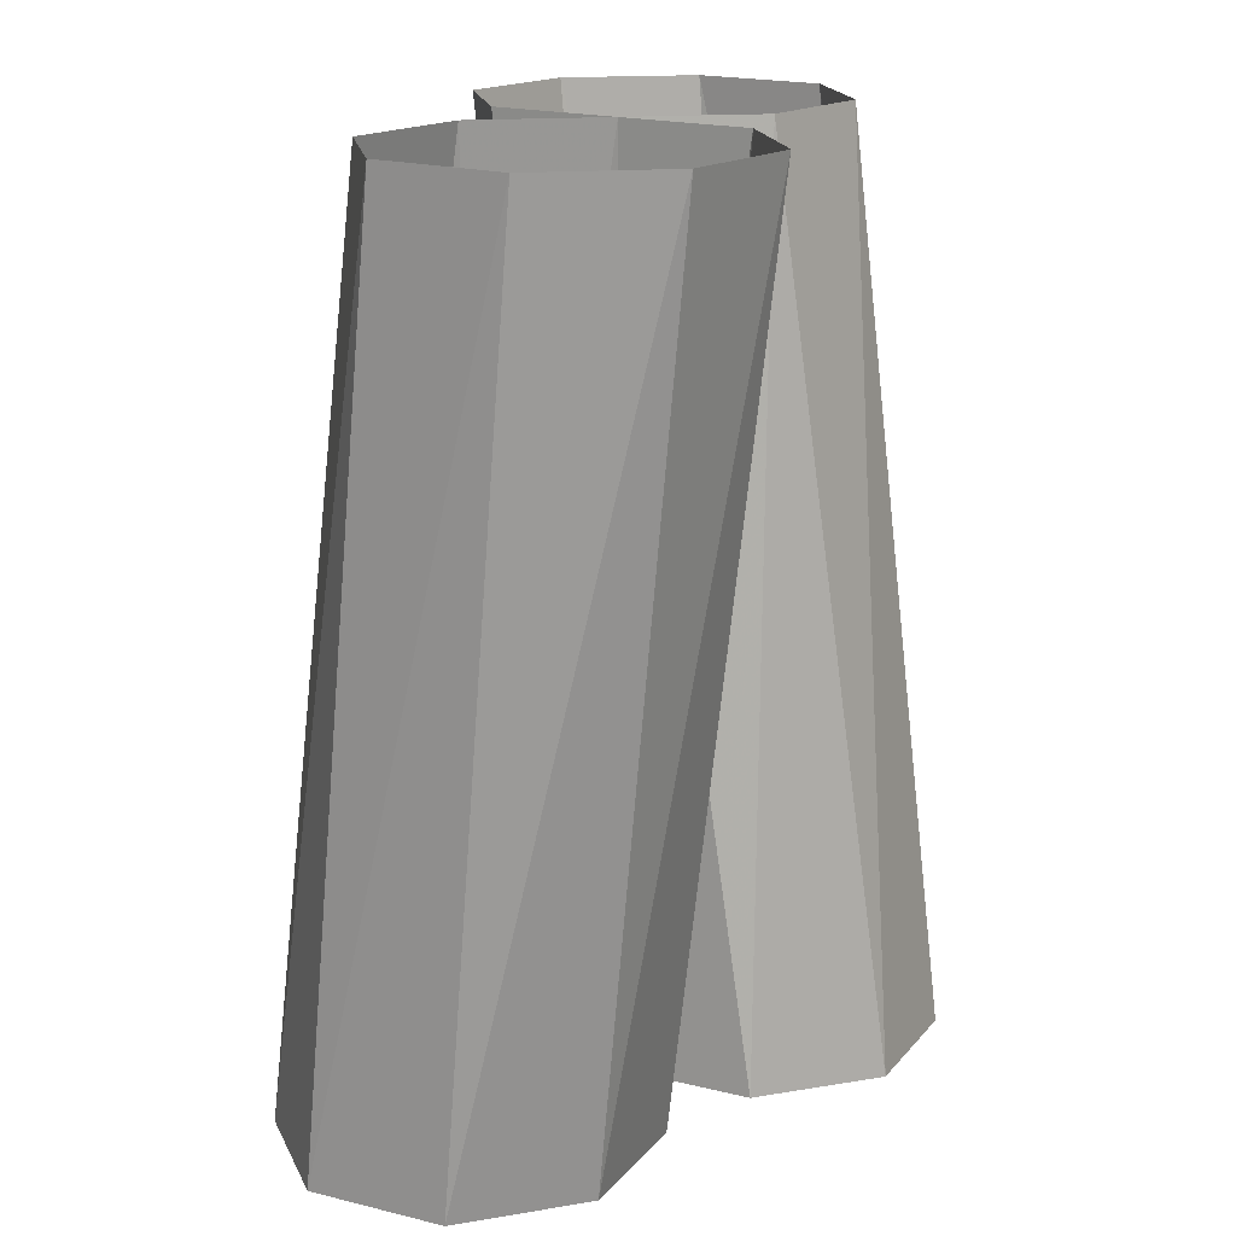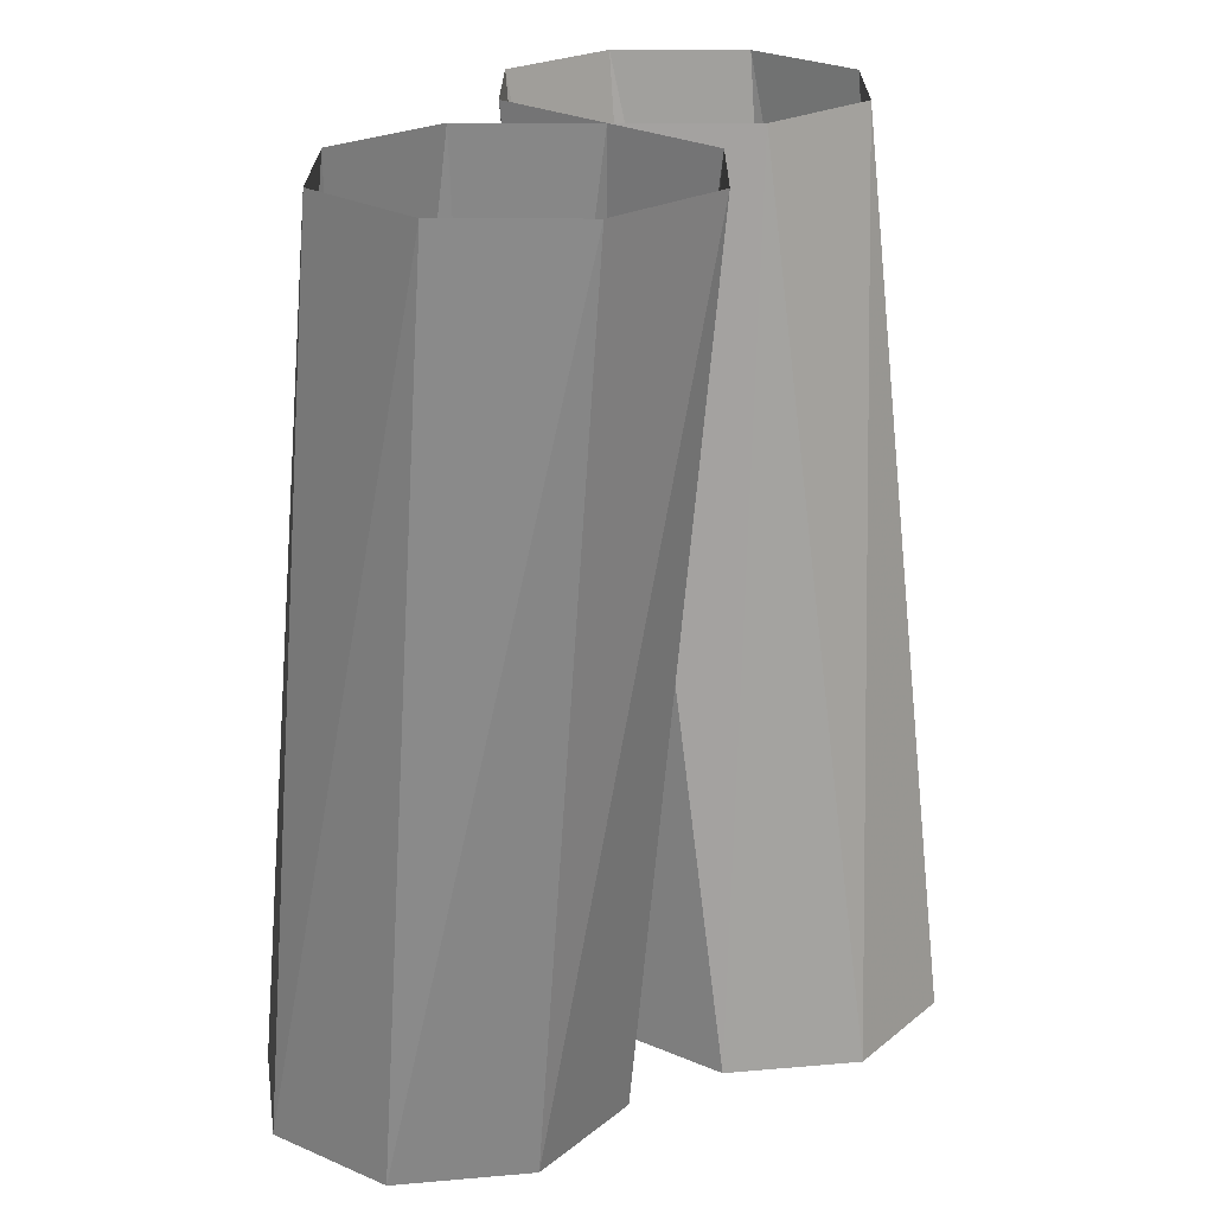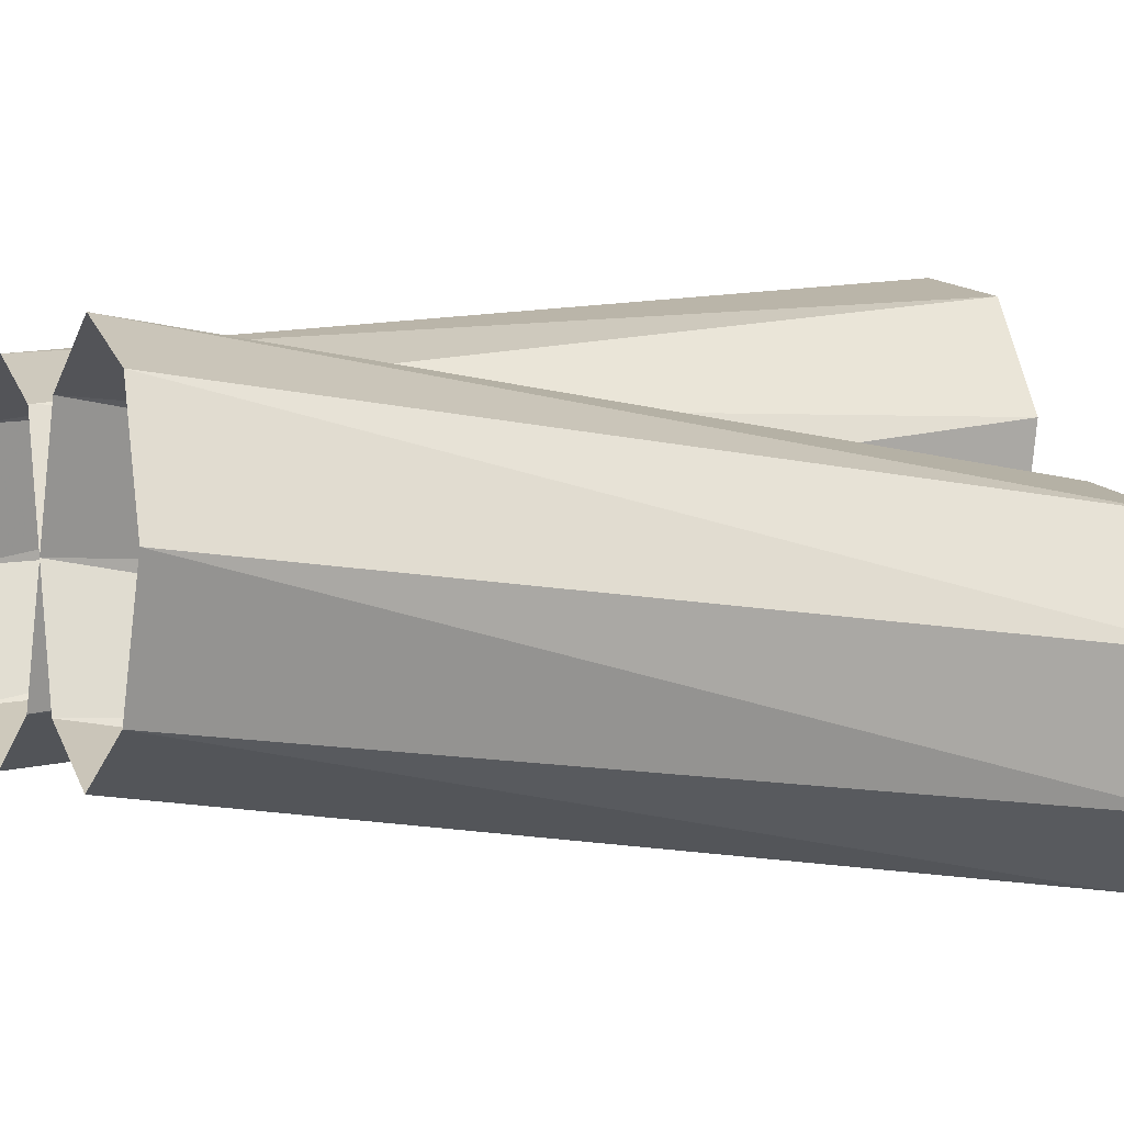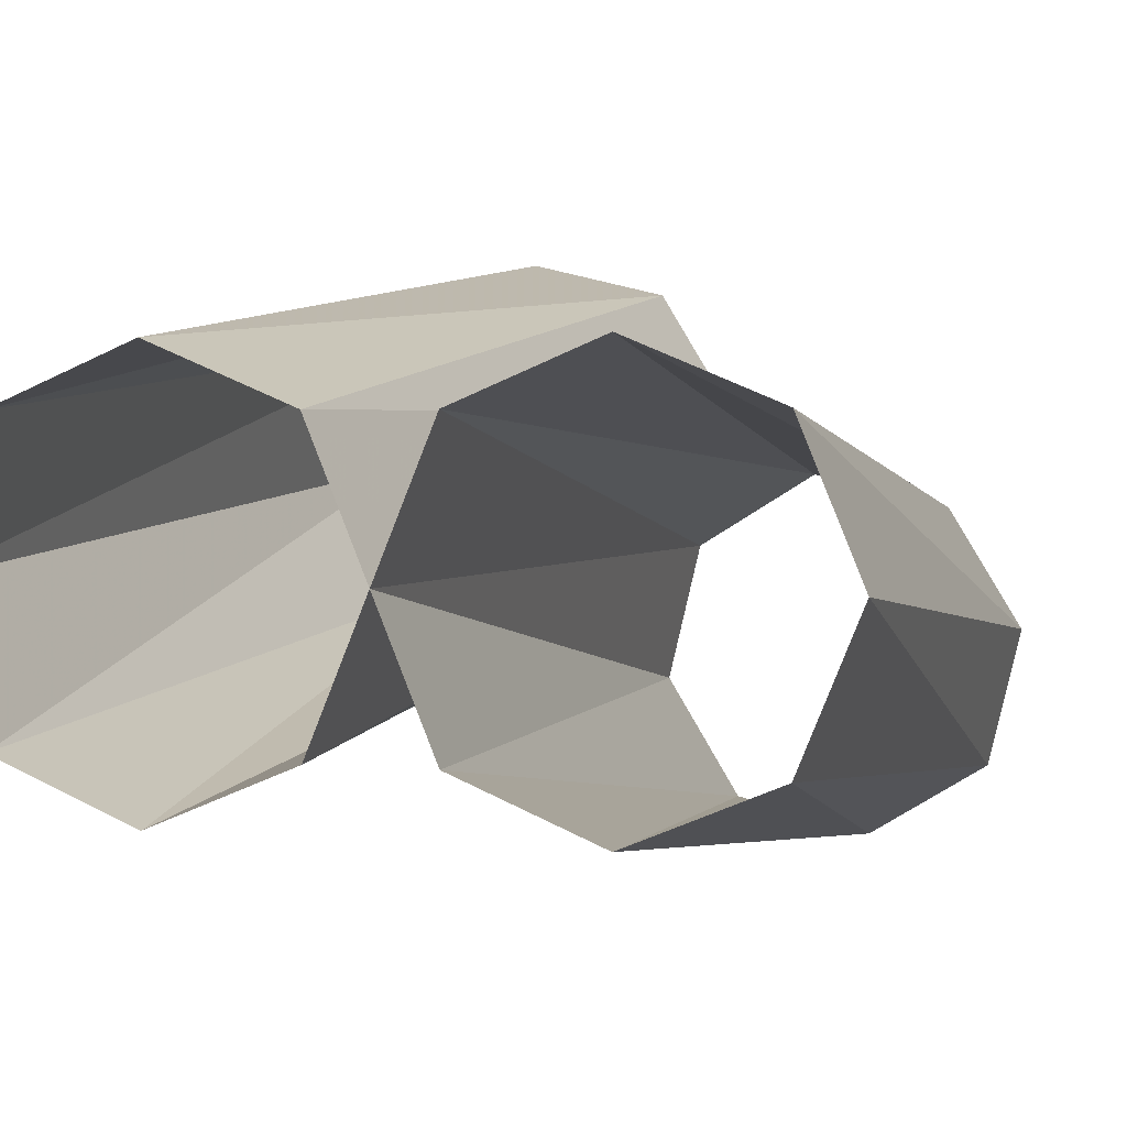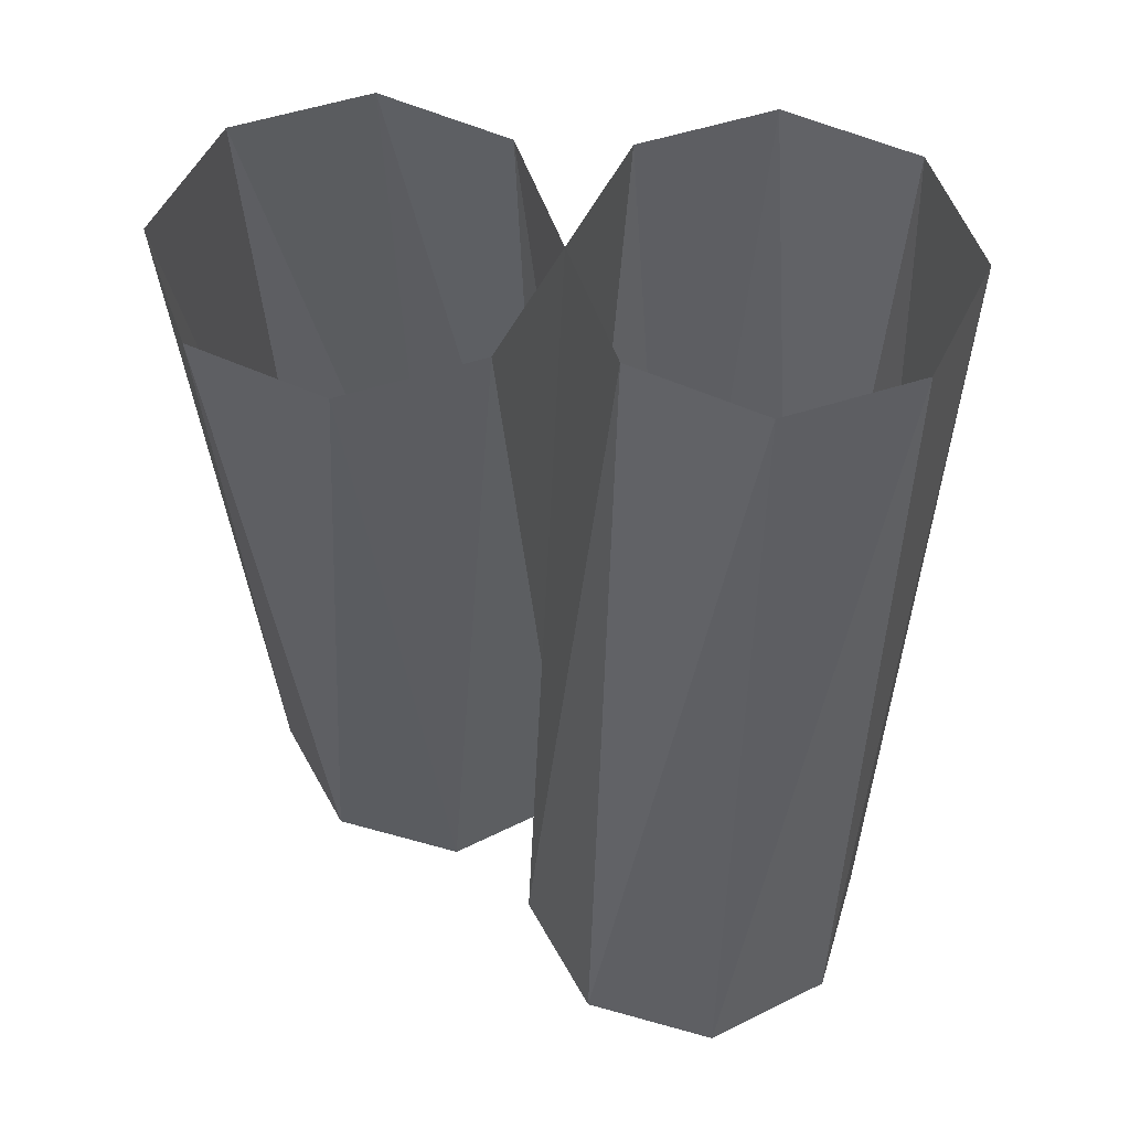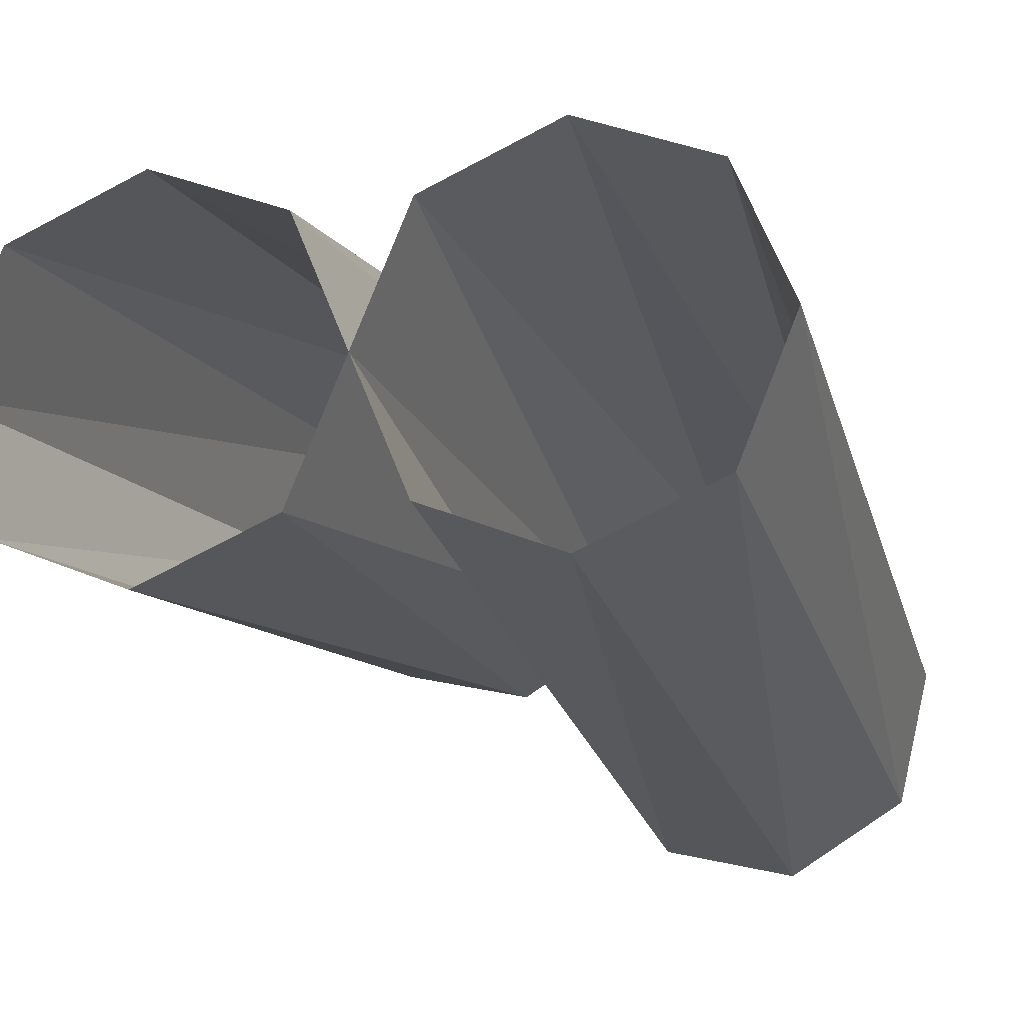
<metadata>
{"format":"obj","ext":"obj","renderer":"f3d","projection":"perspective","resolution":1024,"background":"white","views":[{"elev":17.0,"azim":138.8,"up":"+Y"},{"elev":22.4,"azim":-31.1,"up":"+Y"},{"elev":-1.2,"azim":68.9,"up":"+Z"},{"elev":2.4,"azim":17.8,"up":"+Z"},{"elev":53.2,"azim":39.4,"up":"+Y"},{"elev":-17.0,"azim":16.6,"up":"+Z"}]}
</metadata>
<code>
v 0 0 0
v 0 0.1 0
v 0.003575 0.1 0.01489
v 0 0 0
v 0.003575 0.1 0.01489
v -0.00586 0 0.01414
v -0.00586 0 0.01414
v 0.003575 0.1 0.01489
v -0.004425 0.1 0.02794
v -0.00586 0 0.01414
v -0.004425 0.1 0.02794
v -0.02 0 0.02
v -0.02 0 0.02
v -0.004425 0.1 0.02794
v -0.01931 0.1 0.03151
v -0.02 0 0.02
v -0.01931 0.1 0.03151
v -0.03414 0 0.01414
v -0.03414 0 0.01414
v -0.01931 0.1 0.03151
v -0.03236 0.1 0.02351
v -0.03414 0 0.01414
v -0.03236 0.1 0.02351
v -0.04 0 0
v -0.04 0 0
v -0.03236 0.1 0.02351
v -0.03594 0.1 0.008625
v -0.04 0 0
v -0.03594 0.1 0.008625
v -0.03414 0 -0.01414
v -0.03414 0 -0.01414
v -0.03594 0.1 0.008625
v -0.02794 0.1 -0.004425
v -0.03414 0 -0.01414
v -0.02794 0.1 -0.004425
v -0.02 0 -0.02
v -0.02 0 -0.02
v -0.02794 0.1 -0.004425
v -0.01305 0.1 -0.008
v -0.02 0 -0.02
v -0.01305 0.1 -0.008
v -0.00586 0 -0.01414
v -0.00586 0 -0.01414
v -0.01305 0.1 -0.008
v 0 0.1 0
v -0.00586 0 -0.01414
v 0 0.1 0
v 0 0 0
v 0 0 0
v 0 0.1 0
v -0.003575 0.1 -0.01489
v 0 0 0
v -0.003575 0.1 -0.01489
v 0.00586 0 -0.01414
v 0.00586 0 -0.01414
v -0.003575 0.1 -0.01489
v 0.004425 0.1 -0.02794
v 0.00586 0 -0.01414
v 0.004425 0.1 -0.02794
v 0.02 0 -0.02
v 0.02 0 -0.02
v 0.004425 0.1 -0.02794
v 0.01931 0.1 -0.03151
v 0.02 0 -0.02
v 0.01931 0.1 -0.03151
v 0.03414 0 -0.01414
v 0.03414 0 -0.01414
v 0.01931 0.1 -0.03151
v 0.03236 0.1 -0.02351
v 0.03414 0 -0.01414
v 0.03236 0.1 -0.02351
v 0.04 0 0
v 0.04 0 0
v 0.03236 0.1 -0.02351
v 0.03594 0.1 -0.008625
v 0.04 0 0
v 0.03594 0.1 -0.008625
v 0.03414 0 0.01414
v 0.03414 0 0.01414
v 0.03594 0.1 -0.008625
v 0.02794 0.1 0.004425
v 0.03414 0 0.01414
v 0.02794 0.1 0.004425
v 0.02 0 0.02
v 0.02 0 0.02
v 0.02794 0.1 0.004425
v 0.01305 0.1 0.008
v 0.02 0 0.02
v 0.01305 0.1 0.008
v 0.00586 0 0.01414
v 0.00586 0 0.01414
v 0.01305 0.1 0.008
v 0 0.1 0
v 0.00586 0 0.01414
v 0 0.1 0
v 0 0 0
g mesh7508059
f 1 2 3
f 4 5 6
f 7 8 9
f 10 11 12
f 13 14 15
f 16 17 18
f 19 20 21
f 22 23 24
f 25 26 27
f 28 29 30
f 31 32 33
f 34 35 36
f 37 38 39
f 40 41 42
f 43 44 45
f 46 47 48
f 49 50 51
f 52 53 54
f 55 56 57
f 58 59 60
f 61 62 63
f 64 65 66
f 67 68 69
f 70 71 72
f 73 74 75
f 76 77 78
f 79 80 81
f 82 83 84
f 85 86 87
f 88 89 90
f 91 92 93
f 94 95 96

</code>
